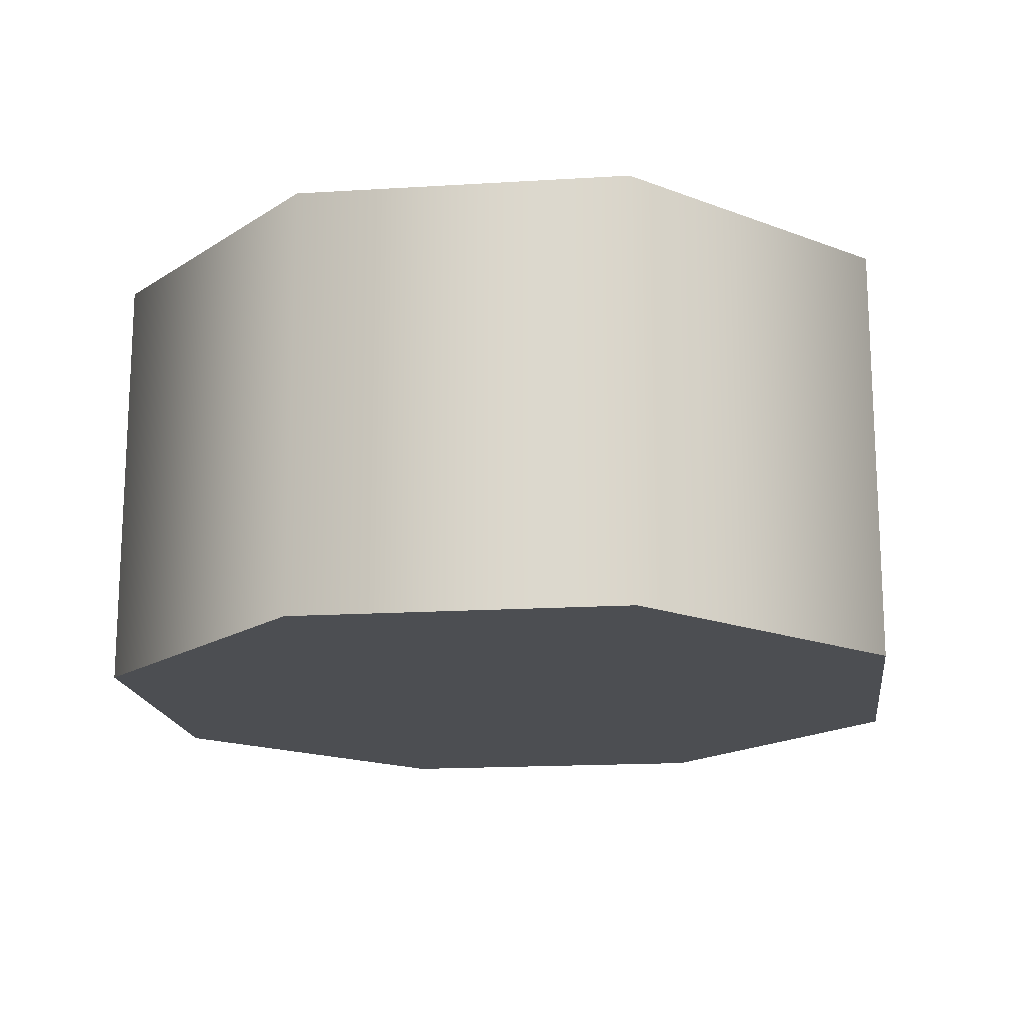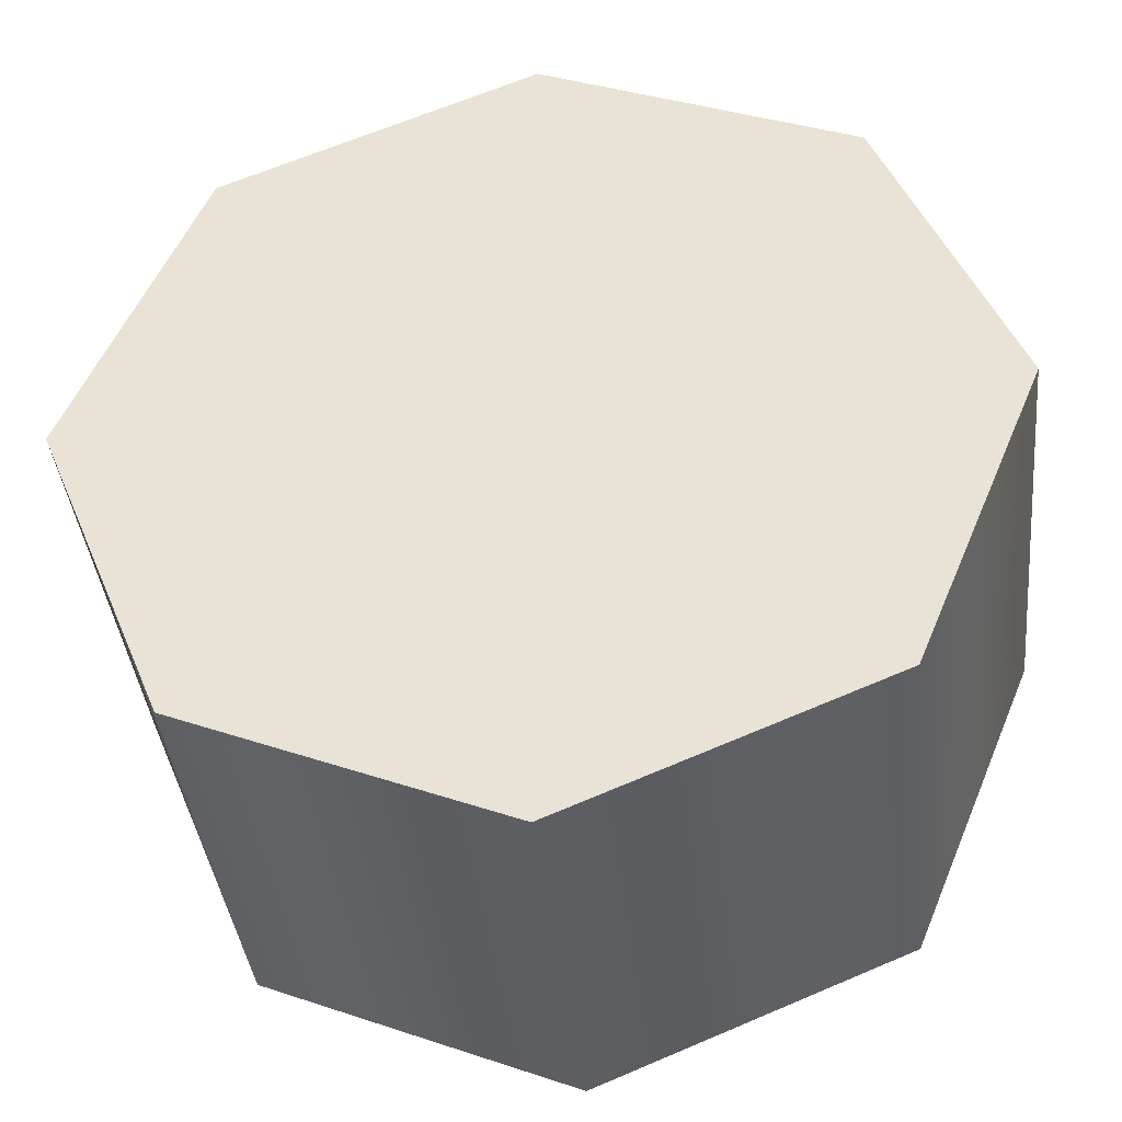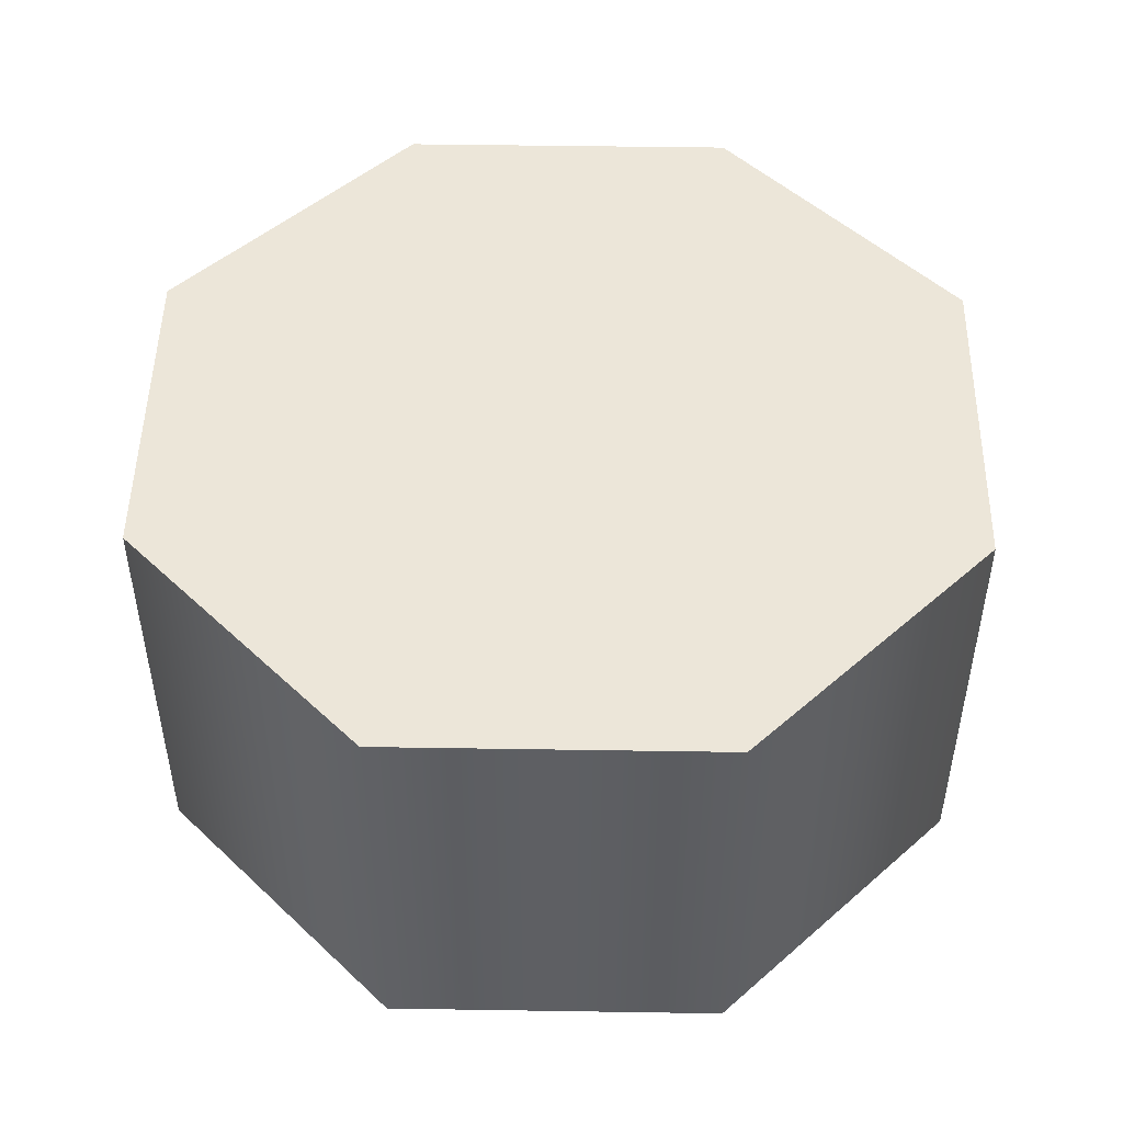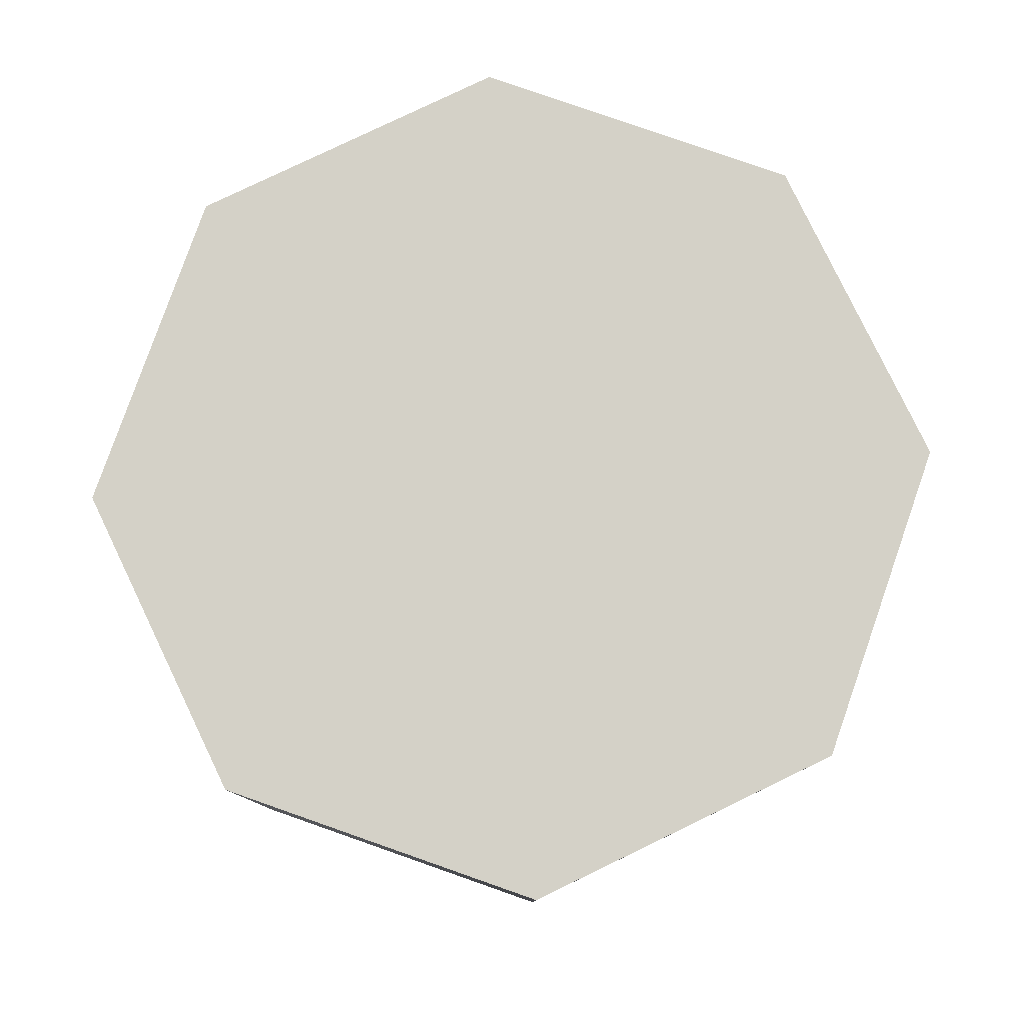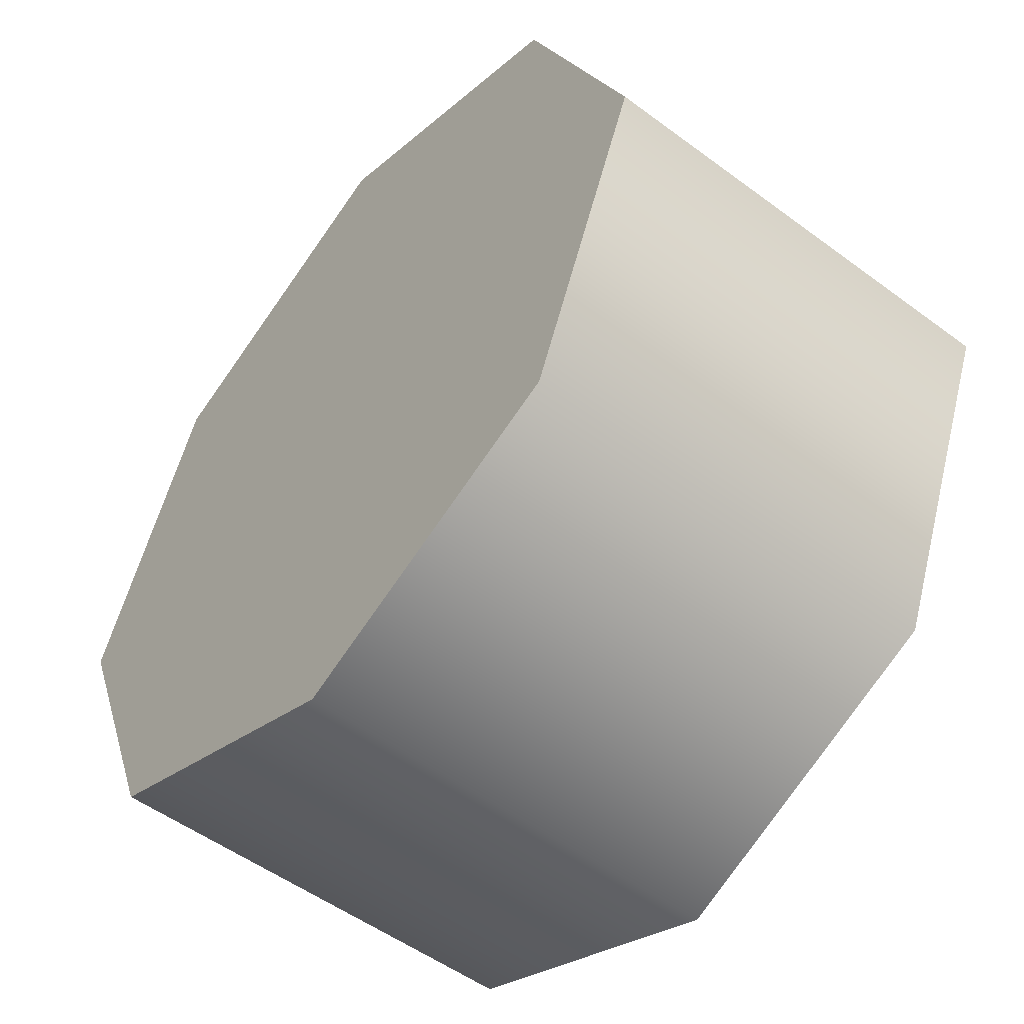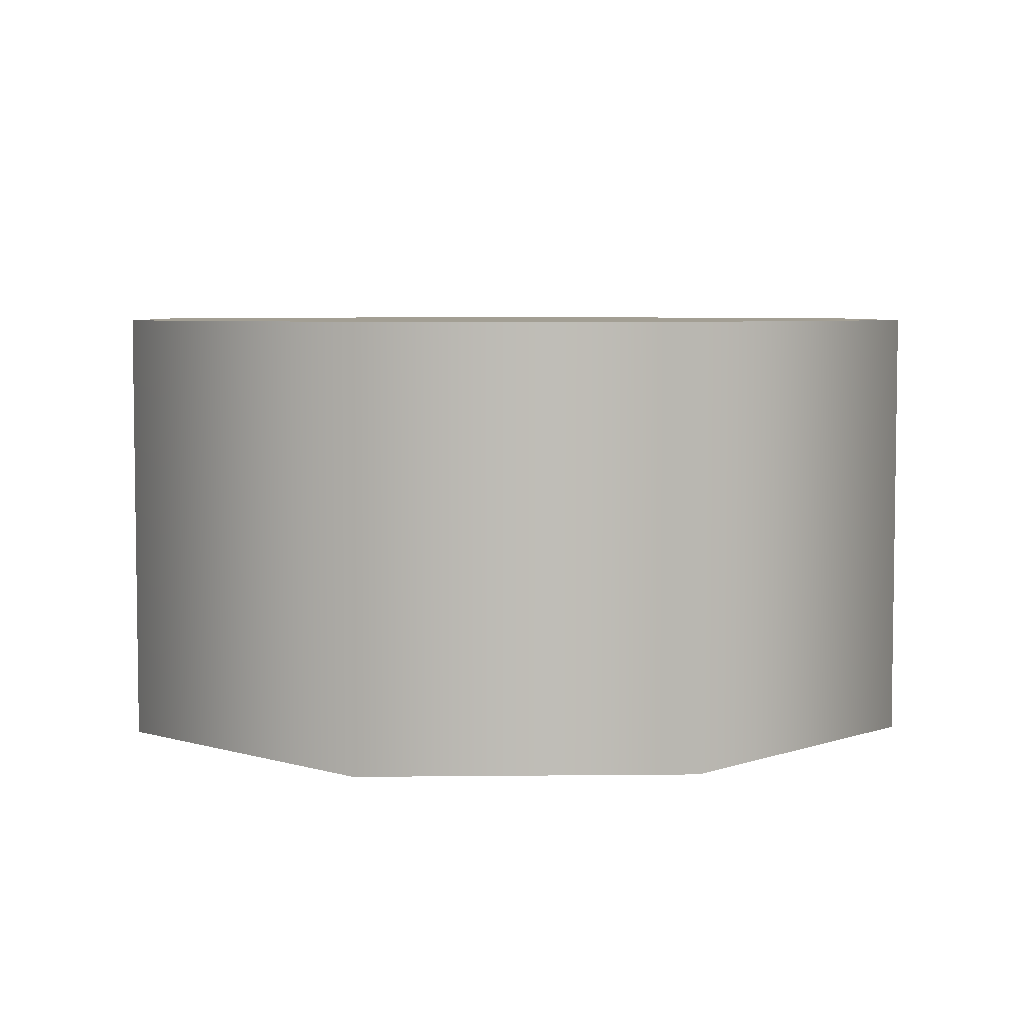
<metadata>
{"format":"obj","ext":"obj","renderer":"f3d","projection":"perspective","resolution":1024,"background":"white","views":[{"elev":-16.9,"azim":164.6,"up":"+Y"},{"elev":-39.1,"azim":6.0,"up":"+Z"},{"elev":49.1,"azim":-66.5,"up":"+Y"},{"elev":79.8,"azim":-138.2,"up":"+Y"},{"elev":-52.2,"azim":51.3,"up":"+Z"},{"elev":5.3,"azim":-159.5,"up":"+Y"}]}
</metadata>
<code>
o GreenKeyPlace
g GreenKeyPlace
v -86.85 -1.4 -2.01
v -86.85 2.6 -2.01
v -85.68 -1.4 0.8184
v -85.68 2.6 0.8184
v -82.85 -1.4 1.99
v -82.85 2.6 1.99
v -80.02 -1.4 0.8184
v -80.02 2.6 0.8184
v -78.85 -1.4 -2.01
v -78.85 2.6 -2.01
v -80.02 -1.4 -4.838
v -80.02 2.6 -4.838
v -82.85 -1.4 -6.01
v -82.85 2.6 -6.01
v -85.68 -1.4 -4.838
v -85.68 2.6 -4.838
v -82.85 -1.4 -2.01
v -82.85 2.6 -2.01
g GreenKeyPlace
f 1 17 3
f 3 17 5
f 5 17 7
f 7 17 9
f 9 17 11
f 11 17 13
f 13 17 15
f 15 17 1
f 4 18 2
f 6 18 4
f 8 18 6
f 10 18 8
f 12 18 10
f 14 18 12
f 16 18 14
f 2 18 16
f 4 2 1
f 1 3 4
f 6 4 3
f 3 5 6
f 8 6 5
f 5 7 8
f 10 8 7
f 7 9 10
f 12 10 9
f 9 11 12
f 14 12 11
f 11 13 14
f 16 14 13
f 13 15 16
f 2 16 15
f 15 1 2

</code>
